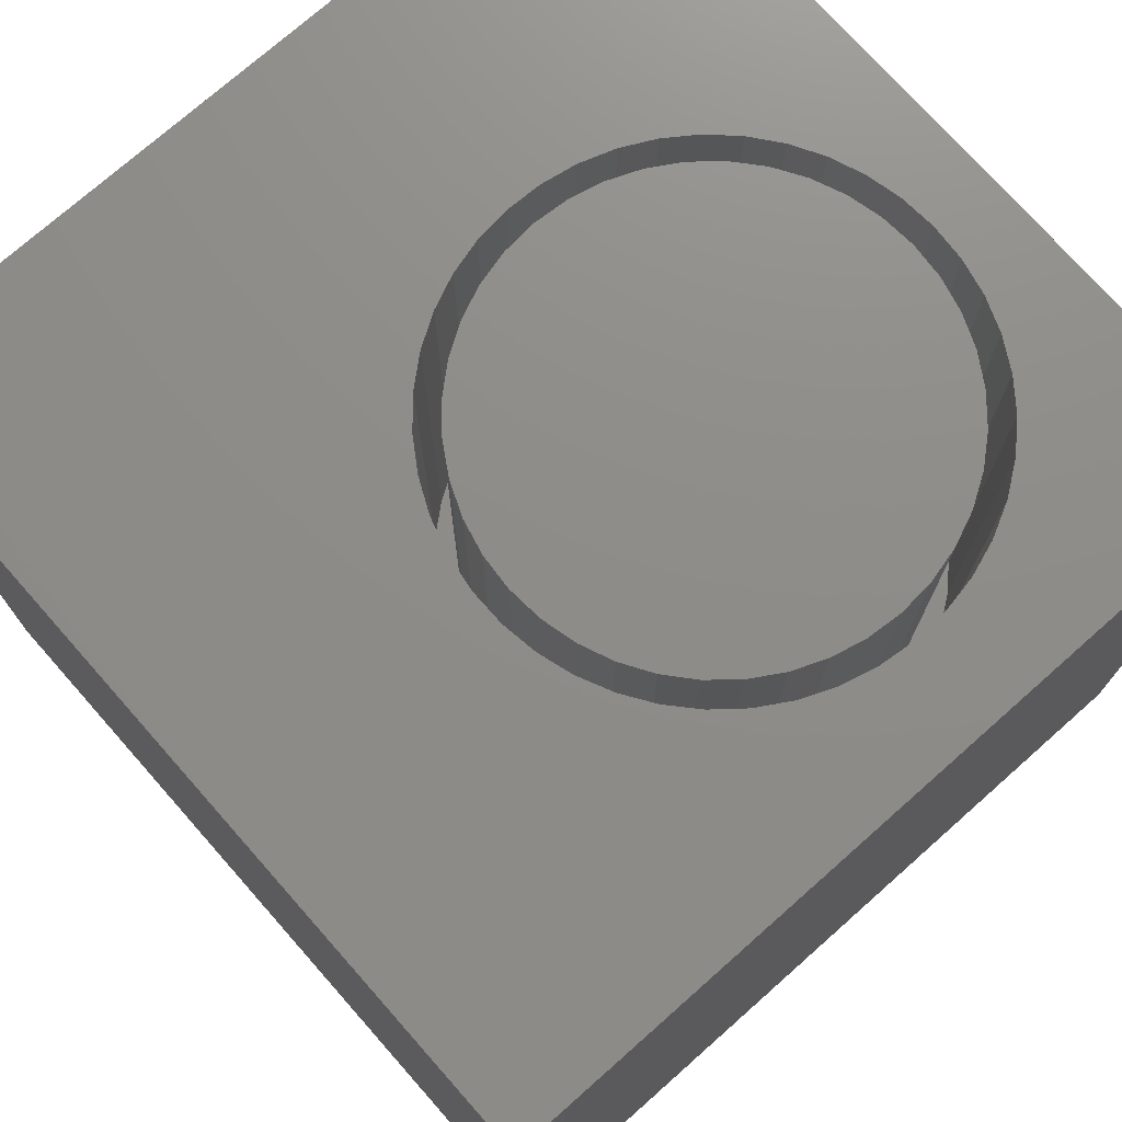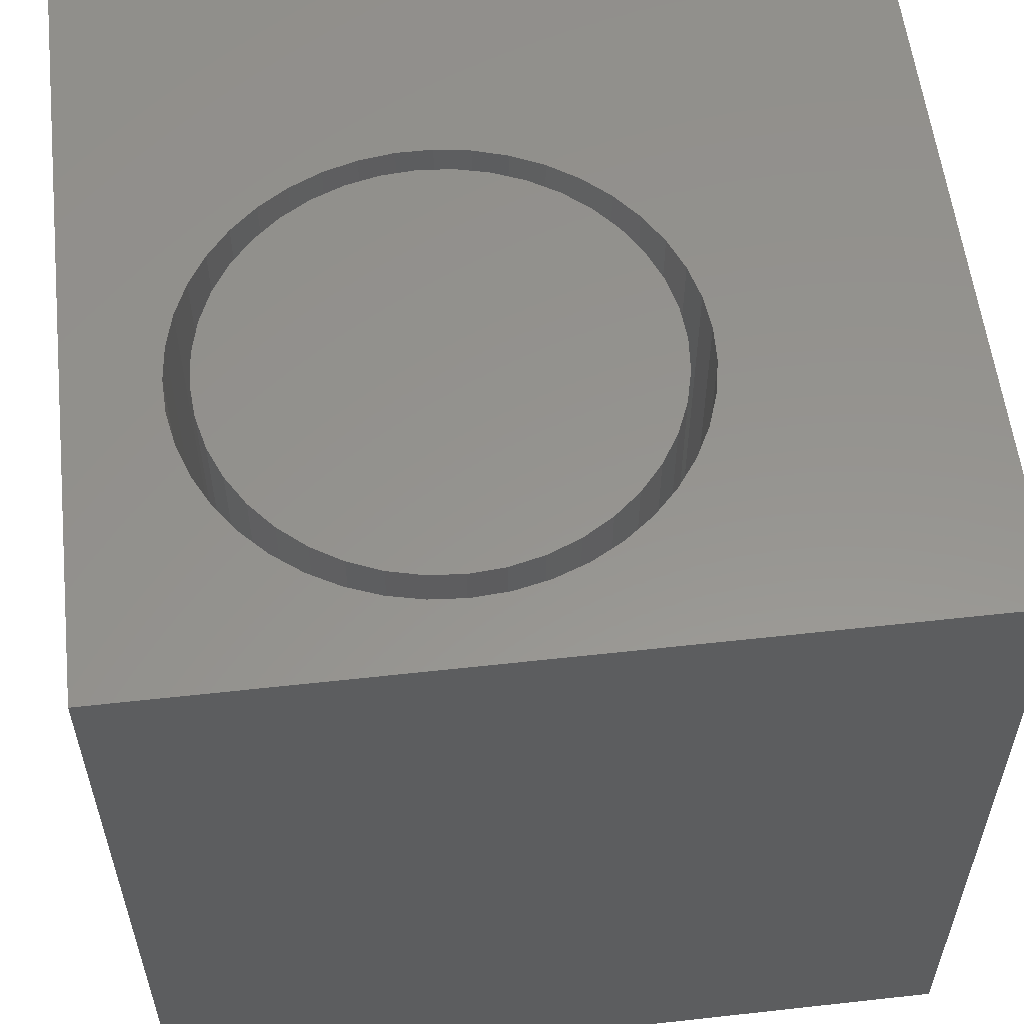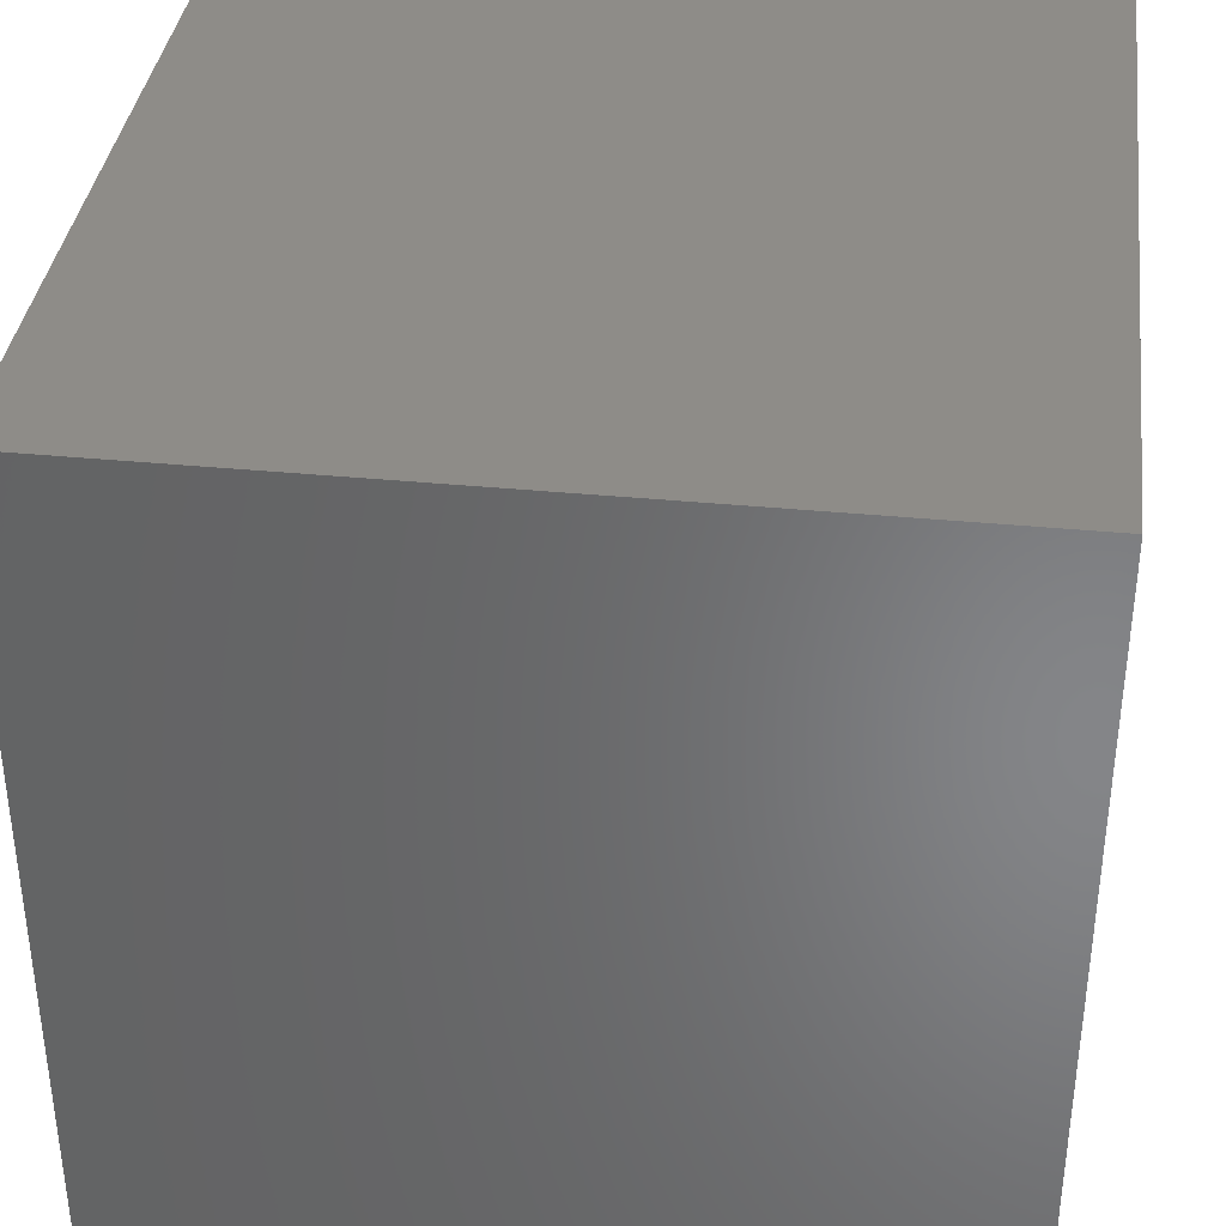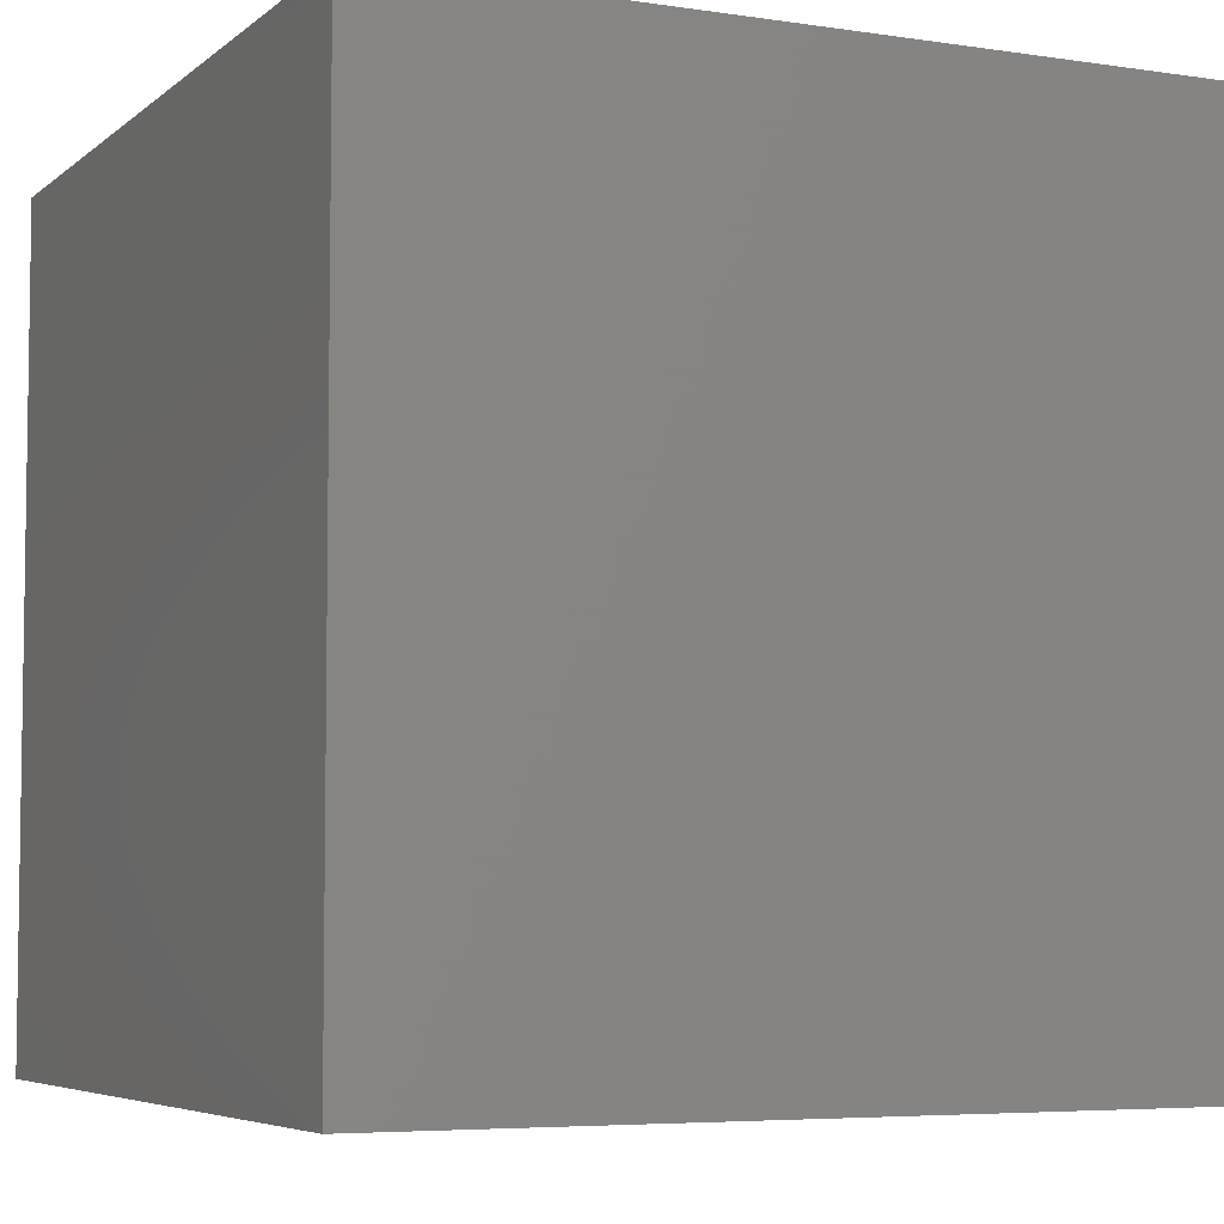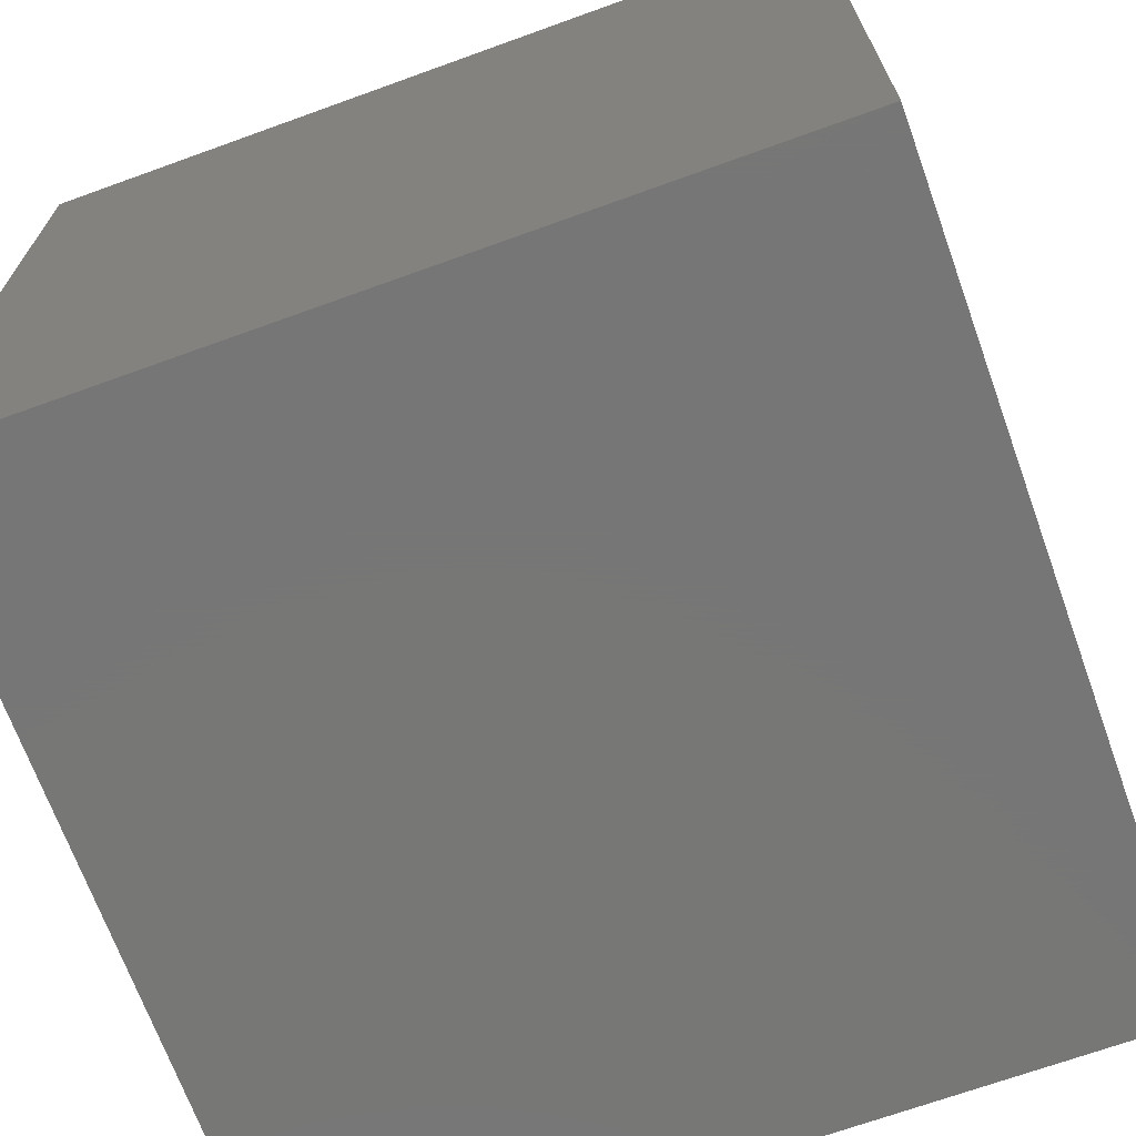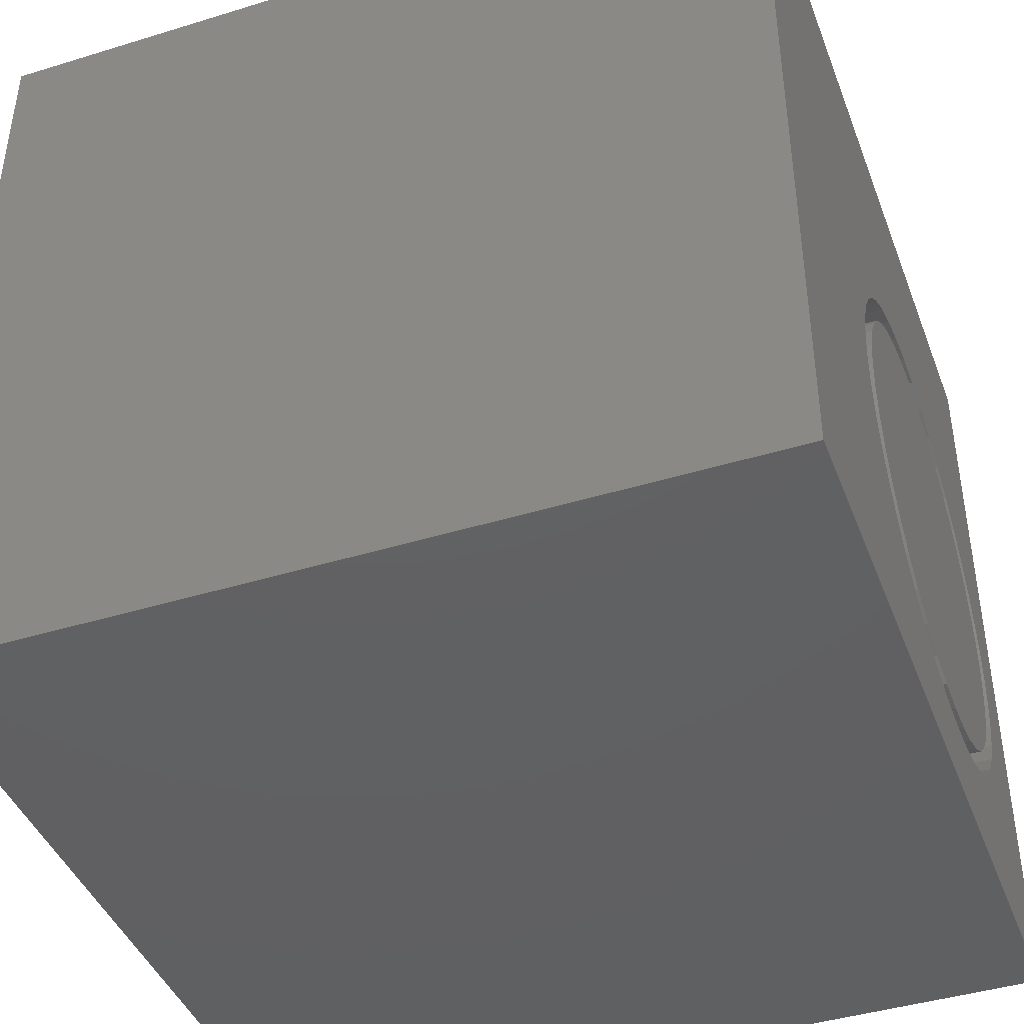
<metadata>
{"format":"stl","ext":"stl","renderer":"f3d","projection":"perspective","resolution":1024,"background":"white","views":[{"elev":74.5,"azim":-41.5,"up":"+Z"},{"elev":57.1,"azim":83.4,"up":"+Z"},{"elev":36.9,"azim":-82.8,"up":"+Y"},{"elev":-5.5,"azim":-115.1,"up":"+Z"},{"elev":-69.2,"azim":109.9,"up":"+Z"},{"elev":-42.8,"azim":-69.9,"up":"+Y"}]}
</metadata>
<code>
# stl→obj: 174 verts, 344 faces
v 0 10 10
v 0 10 0
v 0 0 10
v 0 0 0
v 10 10 10
v 8.915 5.351 10
v 9.071 4.944 10
v 9.071 3.224 10
v 8.915 2.817 10
v 10 0 10
v 8.121 6.379 10
v 8.435 6.076 10
v 8.702 5.731 10
v 9.165 4.519 10
v 9.197 4.084 10
v 9.165 3.65 10
v 8.702 2.437 10
v 8.435 2.092 10
v 8.121 1.79 10
v 7.767 1.536 10
v 7.38 1.337 10
v 6.967 1.196 10
v 6.539 1.117 10
v 6.103 1.101 10
v 5.67 1.149 10
v 5.248 1.259 10
v 4.847 1.429 10
v 4.475 1.656 10
v 4.14 1.935 10
v 3.849 2.26 10
v 3.609 2.623 10
v 3.424 3.018 10
v 4.847 6.739 10
v 5.248 6.909 10
v 5.67 7.02 10
v 6.103 7.067 10
v 6.539 7.051 10
v 6.967 6.972 10
v 3.298 3.435 10
v 3.235 3.866 10
v 3.235 4.302 10
v 3.298 4.733 10
v 3.849 5.909 10
v 4.14 6.233 10
v 4.475 6.512 10
v 7.38 6.831 10
v 7.767 6.632 10
v 3.424 5.15 10
v 3.609 5.545 10
v 10 10 0
v 10 0 0
v 9.165 3.65 4.753
v 9.197 4.084 4.753
v 9.165 4.519 4.753
v 9.071 4.944 4.753
v 8.915 5.351 4.753
v 8.702 5.731 4.753
v 8.435 6.076 4.753
v 8.121 6.379 4.753
v 7.767 6.632 4.753
v 7.38 6.831 4.753
v 6.967 6.972 4.753
v 6.539 7.051 4.753
v 6.103 7.067 4.753
v 5.67 7.02 4.753
v 5.248 6.909 4.753
v 4.847 6.739 4.753
v 4.475 6.512 4.753
v 4.14 6.233 4.753
v 3.849 5.909 4.753
v 3.609 5.545 4.753
v 3.424 5.15 4.753
v 3.298 4.733 4.753
v 3.235 4.302 4.753
v 3.235 3.866 4.753
v 3.298 3.435 4.753
v 3.424 3.018 4.753
v 3.609 2.623 4.753
v 3.849 2.26 4.753
v 4.14 1.935 4.753
v 4.475 1.656 4.753
v 4.847 1.429 4.753
v 5.248 1.259 4.753
v 5.67 1.149 4.753
v 6.103 1.101 4.753
v 6.539 1.117 4.753
v 6.967 1.196 4.753
v 7.38 1.337 4.753
v 7.767 1.536 4.753
v 8.121 1.79 4.753
v 8.435 2.092 4.753
v 8.702 2.437 4.753
v 8.915 2.817 4.753
v 9.071 3.224 4.753
v 8.875 4.506 4.753
v 8.909 4.084 4.753
v 8.777 4.917 4.753
v 8.615 5.308 4.753
v 8.394 5.669 4.753
v 8.119 5.991 4.753
v 7.797 6.266 4.753
v 7.436 6.487 4.753
v 7.436 1.681 4.753
v 7.797 1.903 4.753
v 8.119 2.177 4.753
v 8.394 2.499 4.753
v 8.615 2.86 4.753
v 8.777 3.251 4.753
v 8.875 3.662 4.753
v 3.515 4.084 4.753
v 3.549 3.662 4.753
v 3.647 3.251 4.753
v 3.809 2.86 4.753
v 4.03 2.499 4.753
v 4.305 2.177 4.753
v 4.627 1.903 4.753
v 4.988 1.681 4.753
v 5.379 1.52 4.753
v 5.79 1.421 4.753
v 6.212 1.388 4.753
v 6.634 1.421 4.753
v 7.045 1.52 4.753
v 7.045 6.649 4.753
v 6.634 6.748 4.753
v 6.212 6.781 4.753
v 5.79 6.748 4.753
v 5.379 6.649 4.753
v 4.988 6.487 4.753
v 4.627 6.266 4.753
v 4.305 5.991 4.753
v 4.03 5.669 4.753
v 3.809 5.308 4.753
v 3.647 4.917 4.753
v 3.549 4.506 4.753
v 8.909 4.084 10
v 8.875 3.662 10
v 8.777 3.251 10
v 8.615 2.86 10
v 8.394 2.499 10
v 8.119 2.177 10
v 7.797 1.903 10
v 7.436 1.681 10
v 7.045 1.52 10
v 6.634 1.421 10
v 6.212 1.388 10
v 5.79 1.421 10
v 5.379 1.52 10
v 4.988 1.681 10
v 4.627 1.903 10
v 4.305 2.177 10
v 4.03 2.499 10
v 3.809 2.86 10
v 3.647 3.251 10
v 3.549 3.662 10
v 3.515 4.084 10
v 3.549 4.506 10
v 3.647 4.917 10
v 3.809 5.308 10
v 4.03 5.669 10
v 4.305 5.991 10
v 4.627 6.266 10
v 4.988 6.487 10
v 5.379 6.649 10
v 5.79 6.748 10
v 6.212 6.781 10
v 6.634 6.748 10
v 7.045 6.649 10
v 7.436 6.487 10
v 7.797 6.266 10
v 8.119 5.991 10
v 8.394 5.669 10
v 8.615 5.308 10
v 8.777 4.917 10
v 8.875 4.506 10
f 1 2 3
f 3 2 4
f 5 6 7
f 8 9 10
f 11 12 5
f 5 12 13
f 5 13 6
f 7 14 5
f 5 14 15
f 5 15 10
f 10 15 16
f 10 16 8
f 9 17 10
f 10 17 18
f 10 18 19
f 19 20 10
f 10 20 21
f 10 21 22
f 22 23 10
f 10 23 24
f 10 24 3
f 3 24 25
f 3 25 26
f 26 27 3
f 3 27 28
f 3 28 29
f 29 30 3
f 3 30 31
f 3 31 32
f 33 34 1
f 1 34 35
f 1 35 5
f 35 36 5
f 5 36 37
f 5 37 38
f 32 39 3
f 3 39 40
f 3 40 1
f 1 40 41
f 1 41 42
f 43 44 1
f 1 44 45
f 1 45 33
f 38 46 5
f 5 46 47
f 5 47 11
f 42 48 1
f 1 48 49
f 1 49 43
f 50 5 51
f 51 5 10
f 2 50 4
f 4 50 51
f 5 50 1
f 1 50 2
f 51 10 4
f 4 10 3
f 52 15 53
f 53 15 14
f 53 14 54
f 54 14 7
f 54 7 55
f 55 7 6
f 55 6 56
f 56 6 13
f 56 13 57
f 57 13 12
f 57 12 58
f 58 12 11
f 58 11 59
f 59 11 47
f 59 47 60
f 60 47 46
f 60 46 61
f 61 46 38
f 61 38 62
f 62 38 37
f 62 37 63
f 63 37 36
f 63 36 64
f 64 36 35
f 64 35 65
f 65 35 34
f 65 34 66
f 66 34 33
f 66 33 67
f 67 33 45
f 67 45 68
f 68 45 44
f 68 44 69
f 69 44 43
f 69 43 70
f 70 43 49
f 70 49 71
f 71 49 48
f 71 48 72
f 72 48 42
f 72 42 73
f 73 42 41
f 73 41 74
f 74 41 40
f 74 40 75
f 75 40 39
f 75 39 76
f 76 39 32
f 76 32 77
f 77 32 31
f 77 31 78
f 78 31 30
f 78 30 79
f 79 30 29
f 79 29 80
f 80 29 28
f 80 28 81
f 81 28 27
f 81 27 82
f 82 27 26
f 82 26 83
f 83 26 25
f 83 25 84
f 84 25 24
f 84 24 85
f 85 24 23
f 85 23 86
f 86 23 22
f 86 22 87
f 87 22 21
f 87 21 88
f 88 21 20
f 88 20 89
f 89 20 19
f 89 19 90
f 90 19 18
f 90 18 91
f 91 18 17
f 91 17 92
f 92 17 9
f 92 9 93
f 93 9 8
f 93 8 94
f 94 8 16
f 94 16 52
f 52 16 15
f 95 96 54
f 95 54 97
f 97 54 55
f 97 55 98
f 98 55 56
f 98 56 99
f 99 56 57
f 99 57 100
f 100 57 58
f 100 58 101
f 101 58 59
f 101 59 102
f 103 89 104
f 104 89 90
f 104 90 105
f 105 90 91
f 105 91 106
f 106 91 92
f 106 92 107
f 107 92 93
f 107 93 108
f 108 93 94
f 108 94 109
f 109 94 52
f 109 52 96
f 96 52 53
f 96 53 54
f 110 75 111
f 111 75 76
f 111 76 112
f 112 76 77
f 112 77 113
f 113 77 78
f 113 78 114
f 114 78 79
f 114 79 115
f 115 79 80
f 115 80 116
f 116 80 81
f 116 81 117
f 117 81 82
f 117 82 118
f 118 82 83
f 118 83 119
f 119 83 84
f 119 84 120
f 120 84 85
f 120 85 121
f 121 85 86
f 121 86 122
f 122 86 87
f 122 87 103
f 103 87 88
f 103 88 89
f 59 60 102
f 102 60 61
f 102 61 123
f 123 61 62
f 123 62 124
f 124 62 63
f 124 63 125
f 125 63 64
f 125 64 126
f 126 64 65
f 126 65 127
f 127 65 66
f 127 66 128
f 128 66 67
f 128 67 129
f 129 67 68
f 129 68 130
f 130 68 69
f 130 69 131
f 131 69 70
f 131 70 132
f 132 70 71
f 132 71 133
f 133 71 72
f 133 72 134
f 134 72 73
f 134 73 110
f 110 73 74
f 110 74 75
f 95 135 96
f 96 135 136
f 96 136 109
f 109 136 137
f 109 137 108
f 108 137 138
f 108 138 107
f 107 138 139
f 107 139 106
f 106 139 140
f 106 140 105
f 105 140 141
f 105 141 104
f 104 141 142
f 104 142 103
f 103 142 143
f 103 143 122
f 122 143 144
f 122 144 121
f 121 144 145
f 121 145 120
f 120 145 146
f 120 146 119
f 119 146 147
f 119 147 118
f 118 147 148
f 118 148 117
f 117 148 149
f 117 149 116
f 116 149 150
f 116 150 115
f 115 150 151
f 115 151 114
f 114 151 152
f 114 152 113
f 113 152 153
f 113 153 112
f 112 153 154
f 112 154 111
f 111 154 155
f 111 155 110
f 110 155 156
f 110 156 134
f 134 156 157
f 134 157 133
f 133 157 158
f 133 158 132
f 132 158 159
f 132 159 131
f 131 159 160
f 131 160 130
f 130 160 161
f 130 161 129
f 129 161 162
f 129 162 128
f 128 162 163
f 128 163 127
f 127 163 164
f 127 164 126
f 126 164 165
f 126 165 125
f 125 165 166
f 125 166 124
f 124 166 167
f 124 167 123
f 123 167 168
f 123 168 102
f 102 168 169
f 102 169 101
f 101 169 170
f 101 170 100
f 100 170 171
f 100 171 99
f 99 171 172
f 99 172 98
f 98 172 173
f 98 173 97
f 97 173 174
f 97 174 95
f 95 174 135
f 135 174 140
f 153 152 174
f 153 174 154
f 154 174 173
f 154 173 172
f 172 171 154
f 154 171 170
f 154 170 169
f 152 151 174
f 174 151 150
f 174 150 149
f 149 148 174
f 174 148 147
f 174 147 146
f 146 145 174
f 174 145 144
f 174 144 143
f 140 139 138
f 164 154 165
f 165 154 166
f 143 142 174
f 174 142 141
f 174 141 140
f 138 137 140
f 140 137 136
f 140 136 135
f 169 168 154
f 154 168 167
f 154 167 166
f 164 163 154
f 154 163 162
f 154 162 161
f 161 160 154
f 154 160 159
f 154 159 158
f 158 157 154
f 154 157 156
f 154 156 155

</code>
